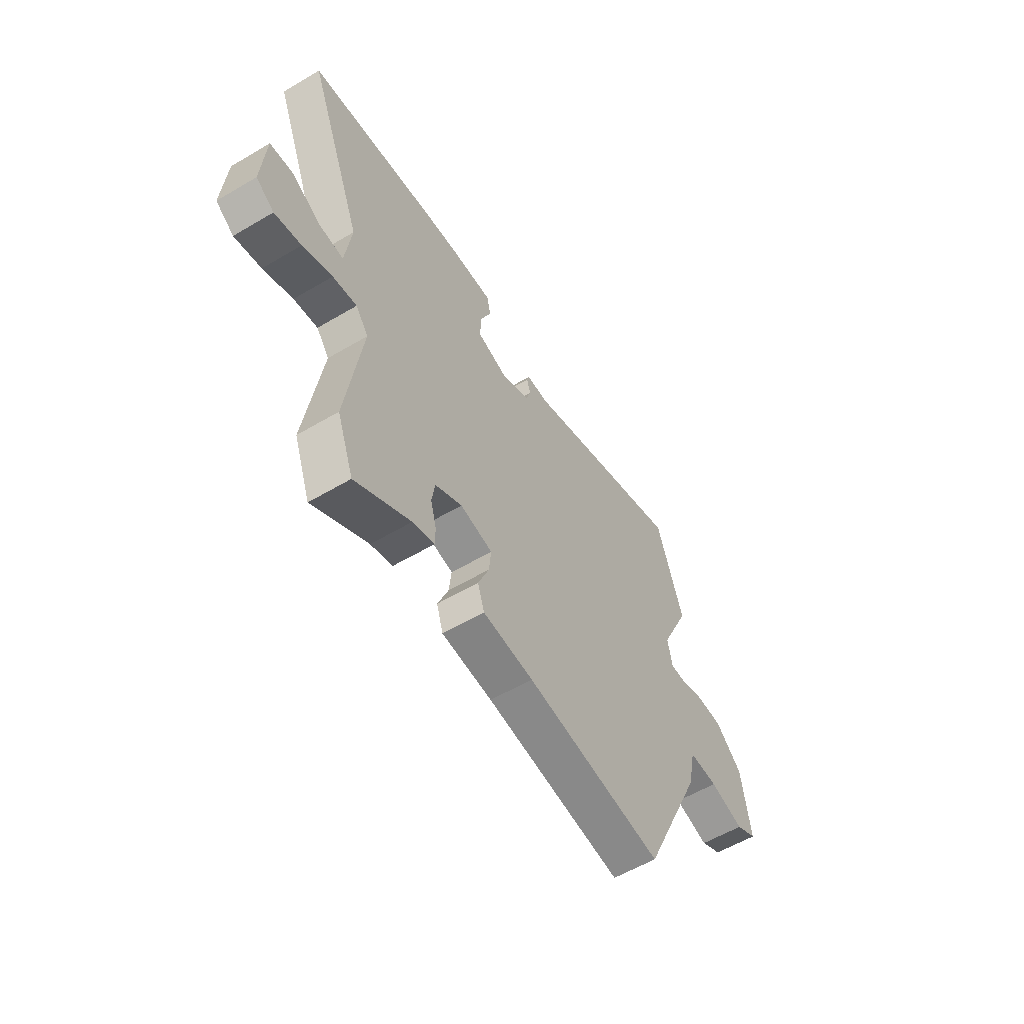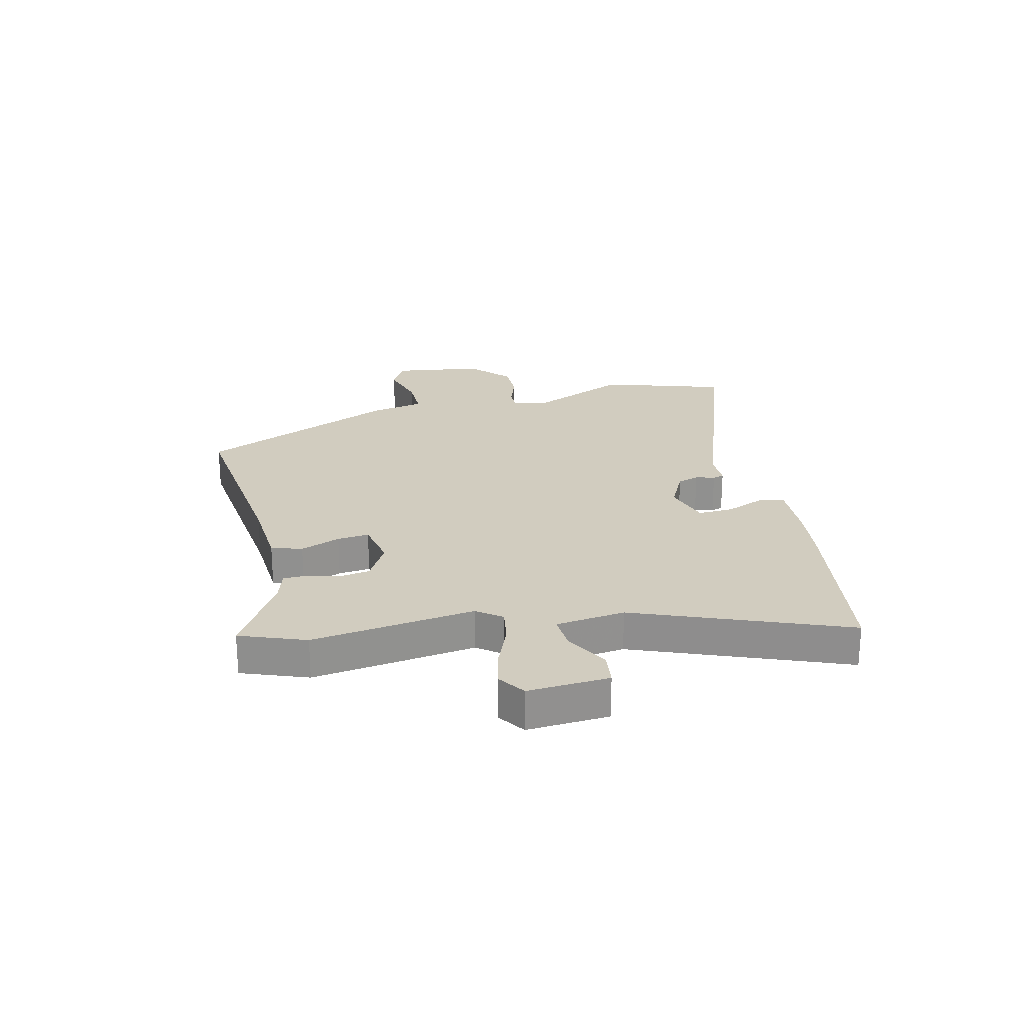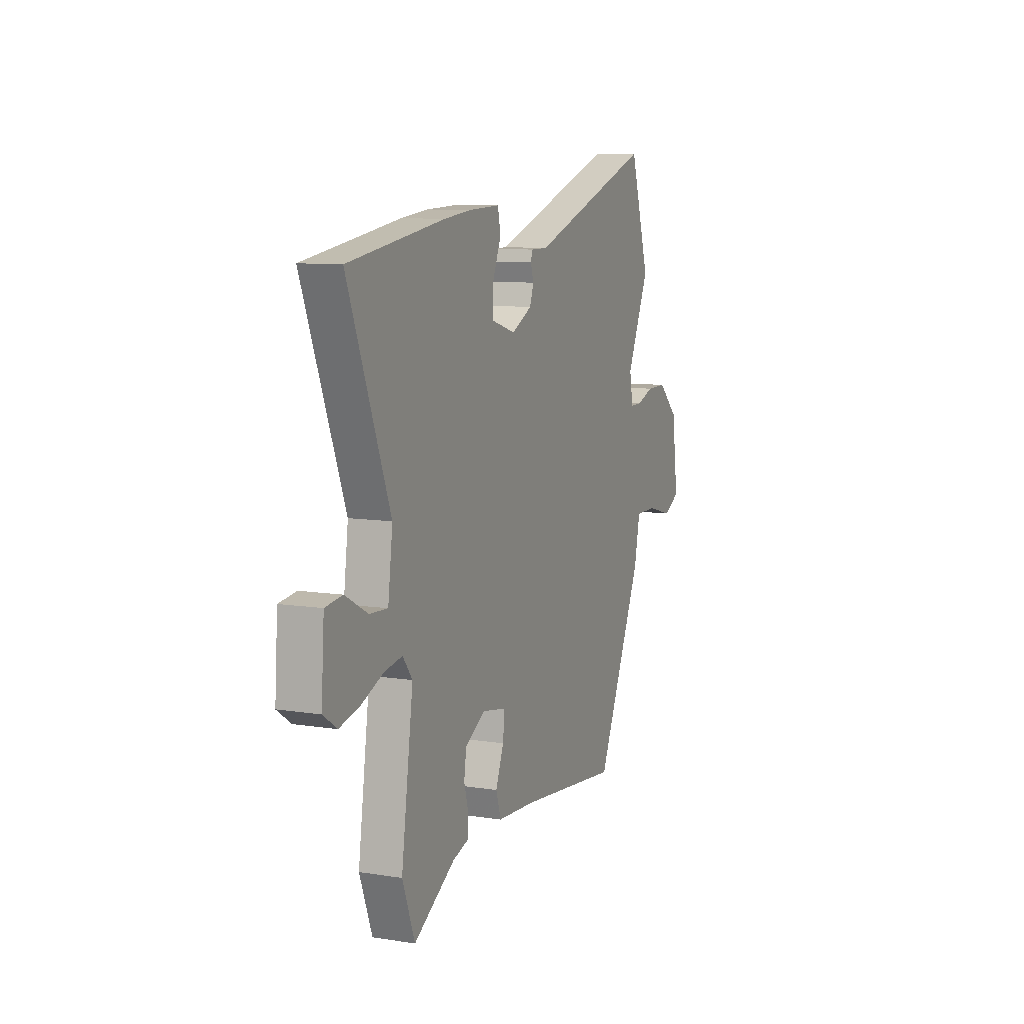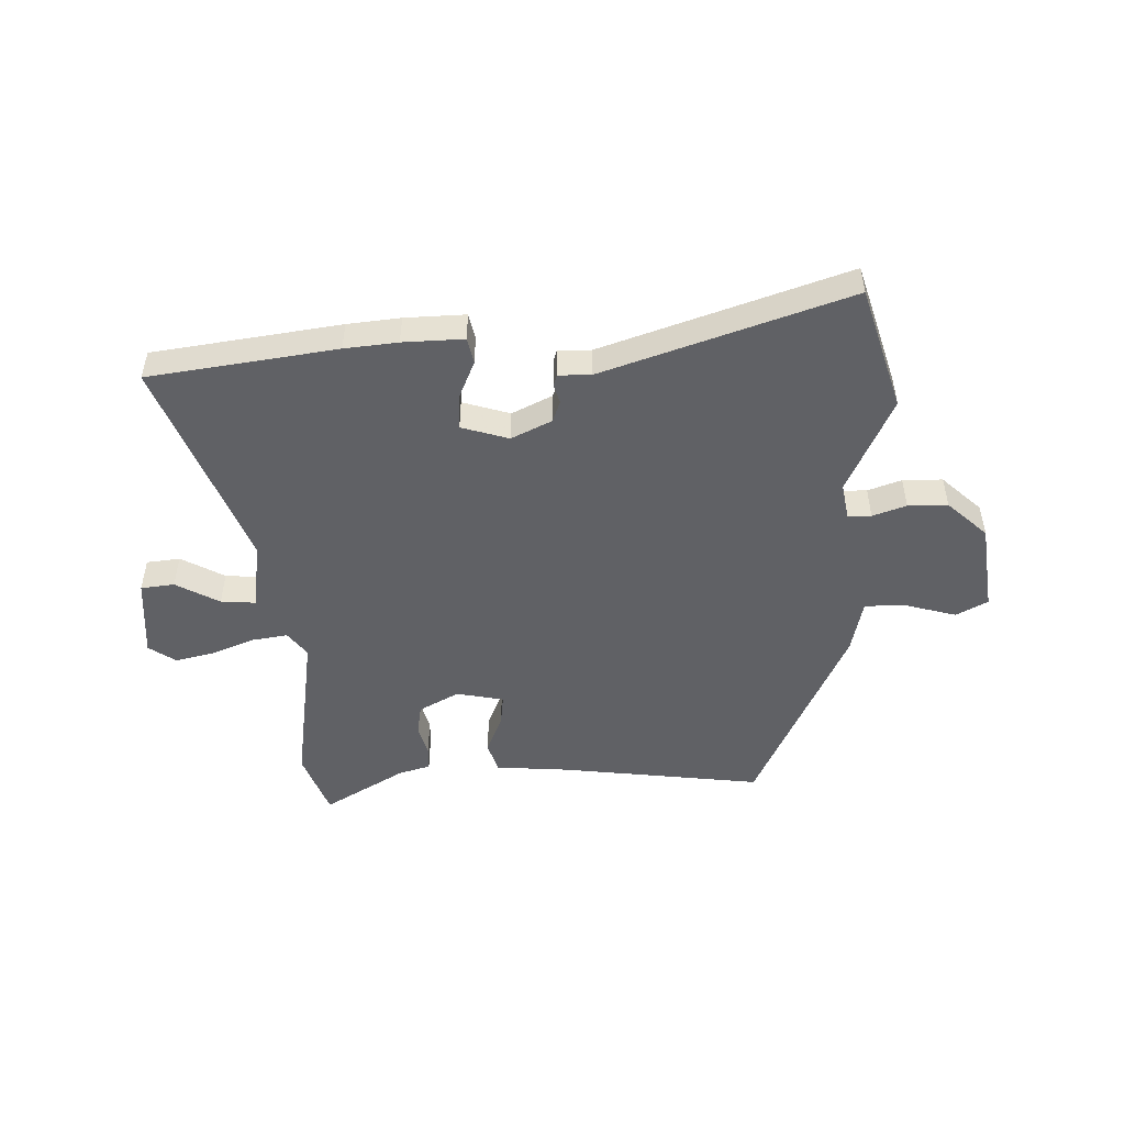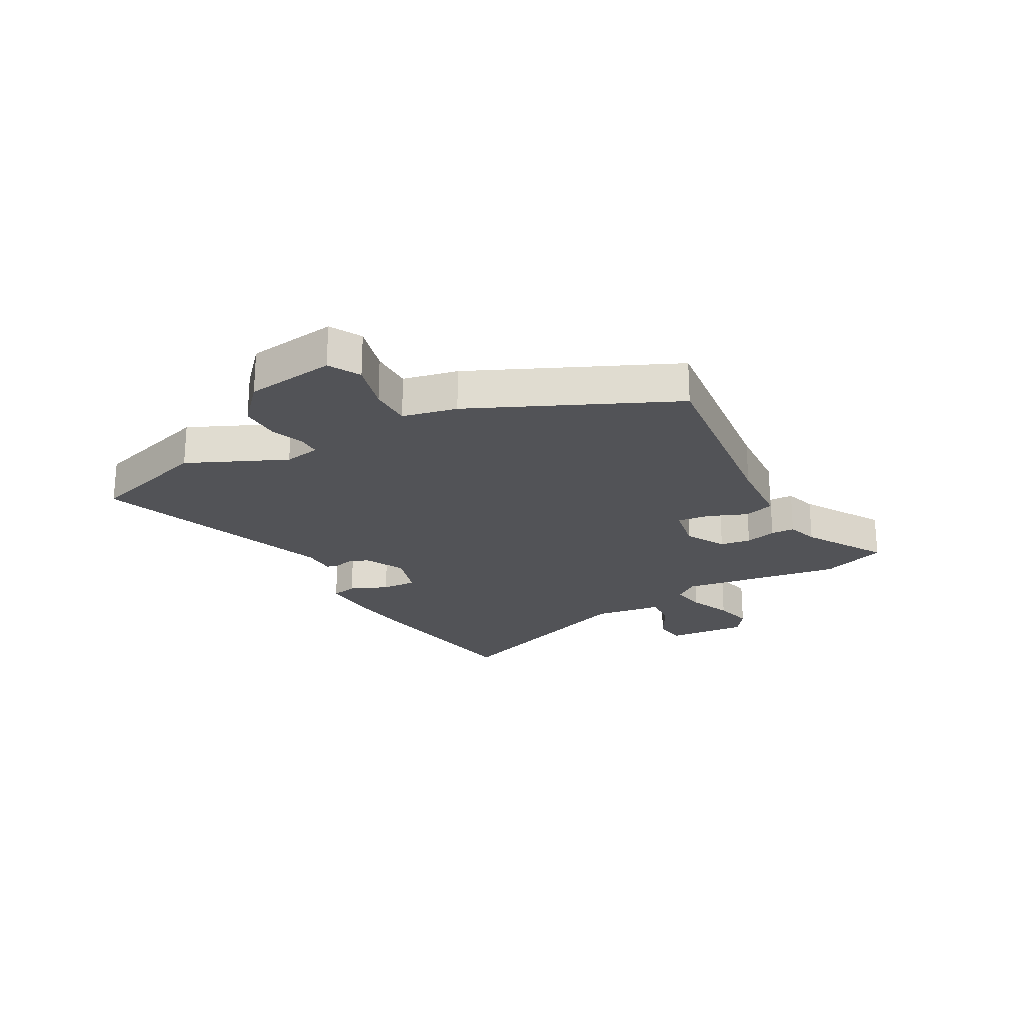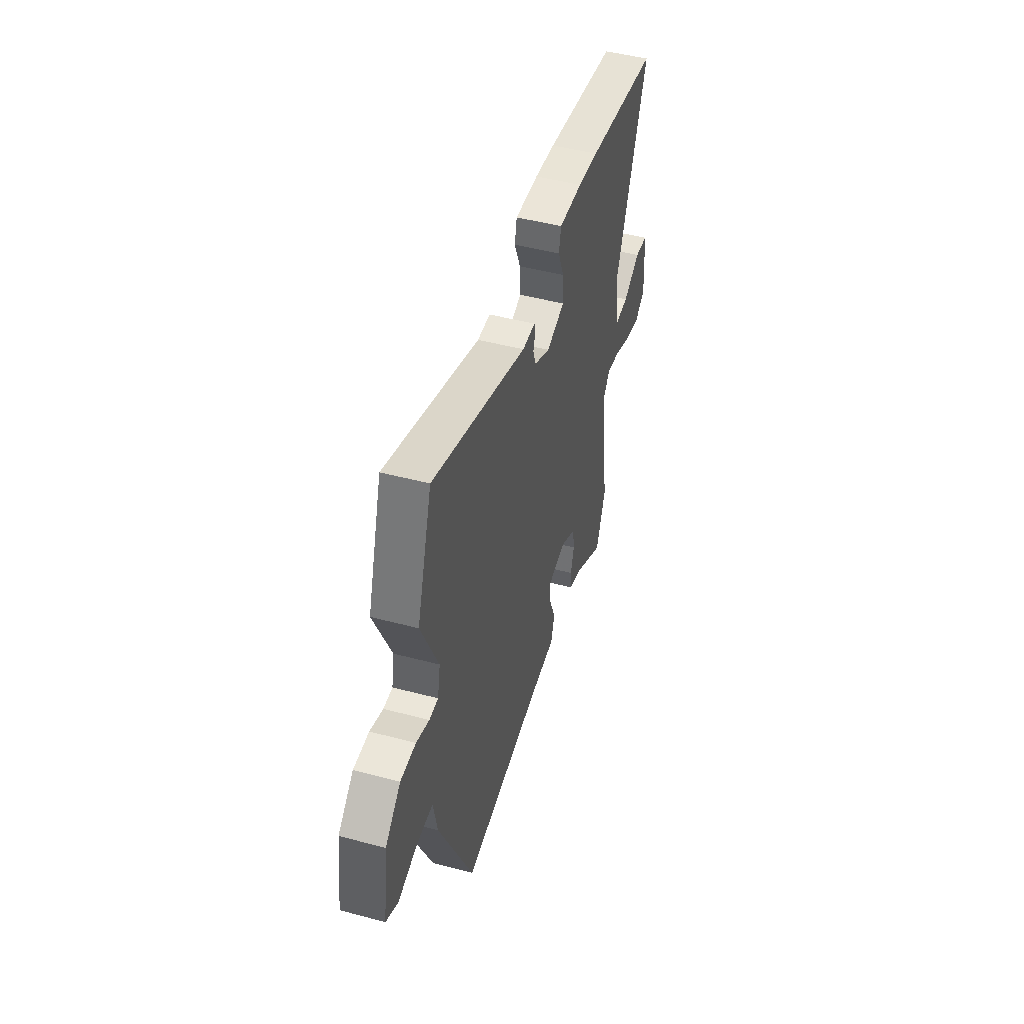
<metadata>
{"format":"obj","ext":"obj","renderer":"f3d","projection":"perspective","resolution":1024,"background":"white","views":[{"elev":-57.9,"azim":-58.5,"up":"+Z"},{"elev":23.9,"azim":-103.2,"up":"+Y"},{"elev":9.5,"azim":-67.6,"up":"+Z"},{"elev":-49.5,"azim":1.3,"up":"+Y"},{"elev":-22.4,"azim":118.9,"up":"+Y"},{"elev":47.5,"azim":106.7,"up":"+Z"}]}
</metadata>
<code>
v 0.466 0.07 0.608
v 0.534 0.07 0.391
v 0.456 0.07 0.219
v 0.468 0.07 0.155
v 0.509 0.07 0.155
v 0.568 0.07 0.176
v 0.638 0.07 0.176
v 0.708 0.07 0.112
v 0.73 0.07 -0.046
v 0.675 0.07 -0.076
v 0.587 0.07 -0.052
v 0.512 0.07 -0.051
v 0.492 0.07 -0.147
v 0.332 0.07 -0.498
v -0.024 0.07 -0.456
v -0.155 0.07 -0.447
v -0.172 0.07 -0.393
v -0.144 0.07 -0.323
v -0.138 0.07 -0.267
v -0.222 0.07 -0.251
v -0.292 0.07 -0.29
v -0.3 0.07 -0.344
v -0.285 0.07 -0.399
v -0.286 0.07 -0.441
v -0.342 0.07 -0.458
v -0.484 0.07 -0.543
v -0.527 0.07 -0.428
v -0.486 0.07 -0.141
v -0.519 0.07 -0.098
v -0.581 0.07 -0.108
v -0.657 0.07 -0.139
v -0.726 0.07 -0.155
v -0.773 0.07 -0.123
v -0.763 0.07 0.02
v -0.704 0.07 0.027
v -0.627 0.07 -0.015
v -0.565 0.07 -0.019
v -0.549 0.07 0.103
v -0.693 0.07 0.471
v -0.363 0.07 0.52
v -0.27 0.07 0.53
v -0.163 0.07 0.534
v -0.153 0.07 0.488
v -0.181 0.07 0.421
v -0.184 0.07 0.359
v -0.101 0.07 0.334
v -0.03 0.07 0.369
v -0.017 0.07 0.407
v -0.027 0.07 0.44
v -0.021 0.07 0.46
v 0.037 0.07 0.46
v 0.466 0 0.608
v 0.534 0 0.391
v 0.456 0 0.219
v 0.468 0 0.155
v 0.509 0 0.155
v 0.568 0 0.176
v 0.638 0 0.176
v 0.708 0 0.112
v 0.73 0 -0.046
v 0.675 0 -0.076
v 0.587 0 -0.052
v 0.512 0 -0.051
v 0.492 0 -0.147
v 0.332 0 -0.498
v -0.024 0 -0.456
v -0.155 0 -0.447
v -0.172 0 -0.393
v -0.144 0 -0.323
v -0.138 0 -0.267
v -0.222 0 -0.251
v -0.292 0 -0.29
v -0.3 0 -0.344
v -0.285 0 -0.399
v -0.286 0 -0.441
v -0.342 0 -0.458
v -0.484 0 -0.543
v -0.527 0 -0.428
v -0.486 0 -0.141
v -0.519 0 -0.098
v -0.581 0 -0.108
v -0.657 0 -0.139
v -0.726 0 -0.155
v -0.773 0 -0.123
v -0.763 0 0.02
v -0.704 0 0.027
v -0.627 0 -0.015
v -0.565 0 -0.019
v -0.549 0 0.103
v -0.693 0 0.471
v -0.363 0 0.52
v -0.27 0 0.53
v -0.163 0 0.534
v -0.153 0 0.488
v -0.181 0 0.421
v -0.184 0 0.359
v -0.101 0 0.334
v -0.03 0 0.369
v -0.017 0 0.407
v -0.027 0 0.44
v -0.021 0 0.46
v 0.037 0 0.46
f 48 49 50 51
f 1 2 3
f 51 1 3
f 48 51 3
f 47 48 3
f 46 47 3 4
f 45 46 4
f 42 43 44
f 41 42 44
f 40 41 44
f 39 40 44
f 38 39 44
f 37 38 44 45
f 34 35 36
f 33 34 36
f 32 33 36
f 31 32 36
f 30 31 36
f 29 30 36 37
f 37 45 4
f 29 37 4
f 28 29 4
f 25 26 27 28
f 24 25 28
f 23 24 28
f 22 23 28
f 15 16 17 18
f 15 18 19
f 14 15 19
f 13 14 19
f 12 13 19
f 9 10 11
f 8 9 11
f 7 8 11
f 6 7 11
f 5 6 11
f 5 11 12
f 12 19 20
f 5 12 20
f 4 5 20
f 21 22 28
f 4 20 21 28
f 102 101 100 99
f 54 53 52
f 54 52 102
f 54 102 99
f 54 99 98
f 55 54 98 97
f 55 97 96
f 95 94 93
f 95 93 92
f 95 92 91
f 95 91 90
f 95 90 89
f 96 95 89 88
f 87 86 85
f 87 85 84
f 87 84 83
f 87 83 82
f 87 82 81
f 88 87 81 80
f 55 96 88
f 55 88 80
f 55 80 79
f 79 78 77 76
f 79 76 75
f 79 75 74
f 79 74 73
f 69 68 67 66
f 70 69 66
f 70 66 65
f 70 65 64
f 70 64 63
f 62 61 60
f 62 60 59
f 62 59 58
f 62 58 57
f 62 57 56
f 63 62 56
f 71 70 63
f 71 63 56
f 71 56 55
f 79 73 72
f 79 72 71 55
f 1 52 53 2
f 2 53 54 3
f 3 54 55 4
f 4 55 56 5
f 5 56 57 6
f 6 57 58 7
f 7 58 59 8
f 8 59 60 9
f 9 60 61 10
f 10 61 62 11
f 11 62 63 12
f 12 63 64 13
f 13 64 65 14
f 14 65 66 15
f 15 66 67 16
f 16 67 68 17
f 17 68 69 18
f 18 69 70 19
f 19 70 71 20
f 20 71 72 21
f 21 72 73 22
f 22 73 74 23
f 23 74 75 24
f 24 75 76 25
f 25 76 77 26
f 26 77 78 27
f 27 78 79 28
f 28 79 80 29
f 29 80 81 30
f 30 81 82 31
f 31 82 83 32
f 32 83 84 33
f 33 84 85 34
f 34 85 86 35
f 35 86 87 36
f 36 87 88 37
f 37 88 89 38
f 38 89 90 39
f 39 90 91 40
f 40 91 92 41
f 41 92 93 42
f 42 93 94 43
f 43 94 95 44
f 44 95 96 45
f 45 96 97 46
f 46 97 98 47
f 47 98 99 48
f 48 99 100 49
f 49 100 101 50
f 50 101 102 51
f 51 102 52 1

</code>
